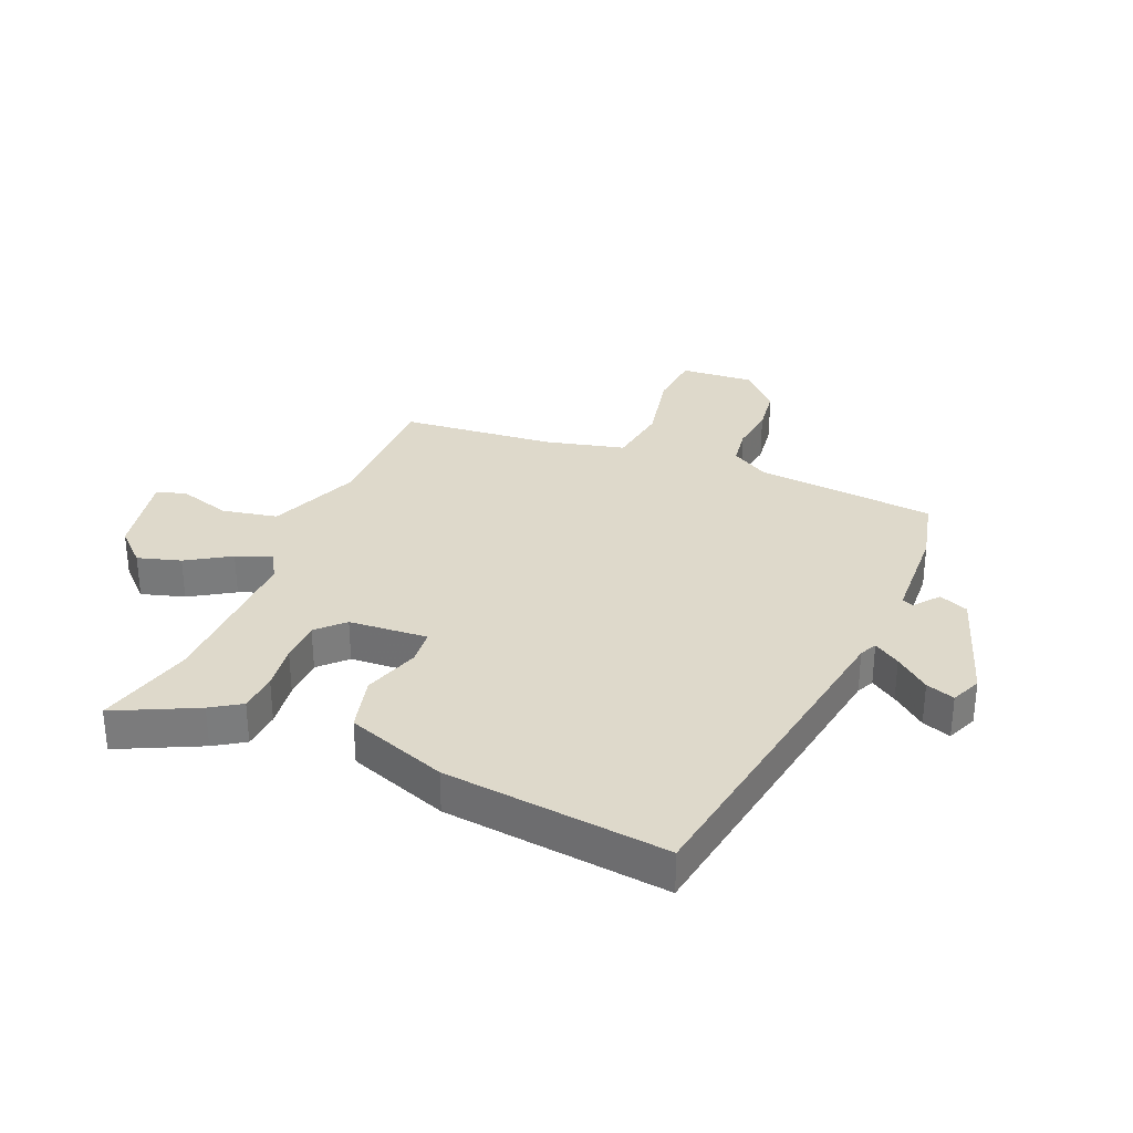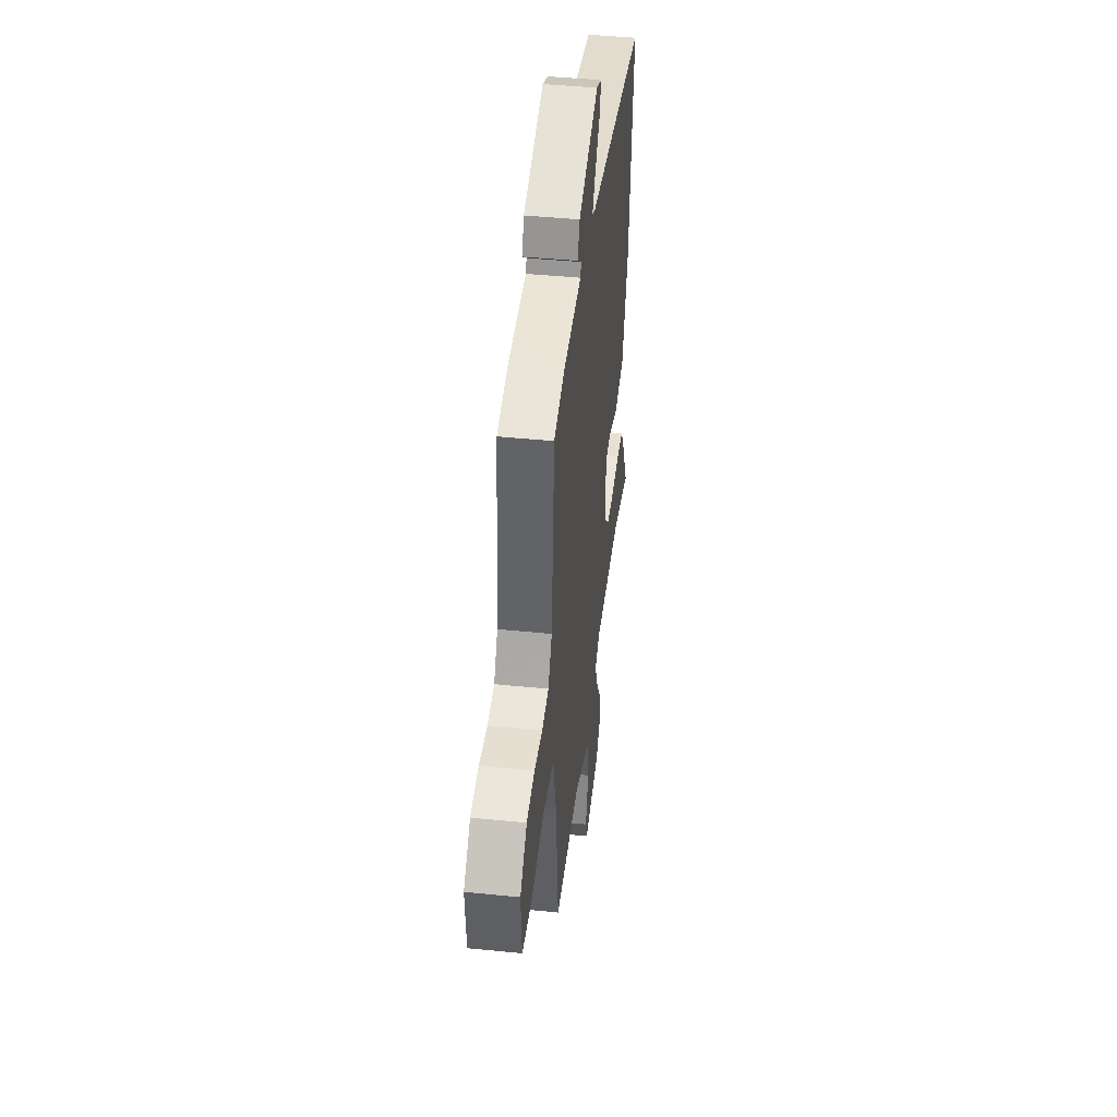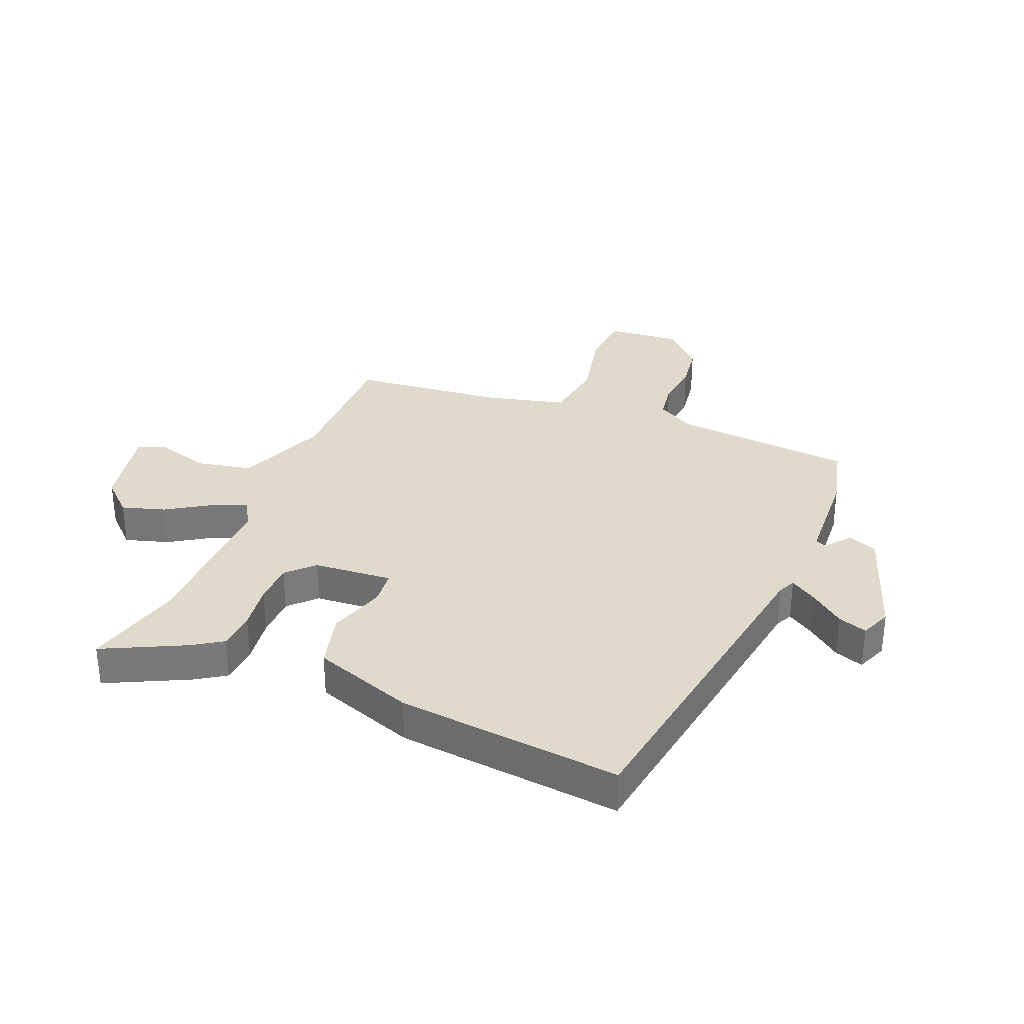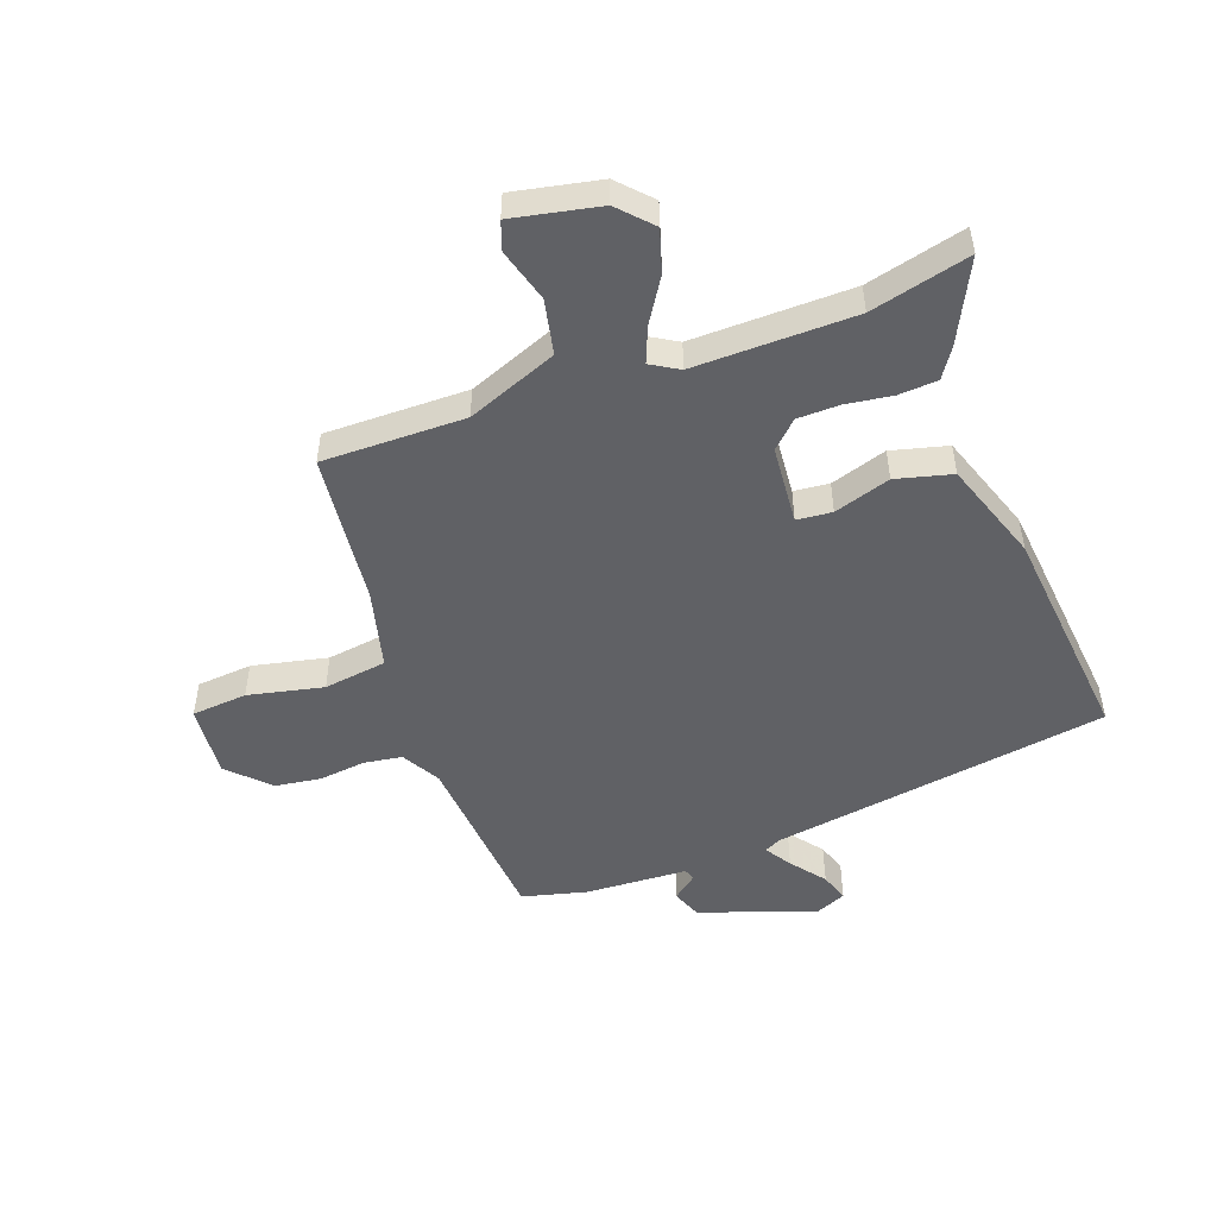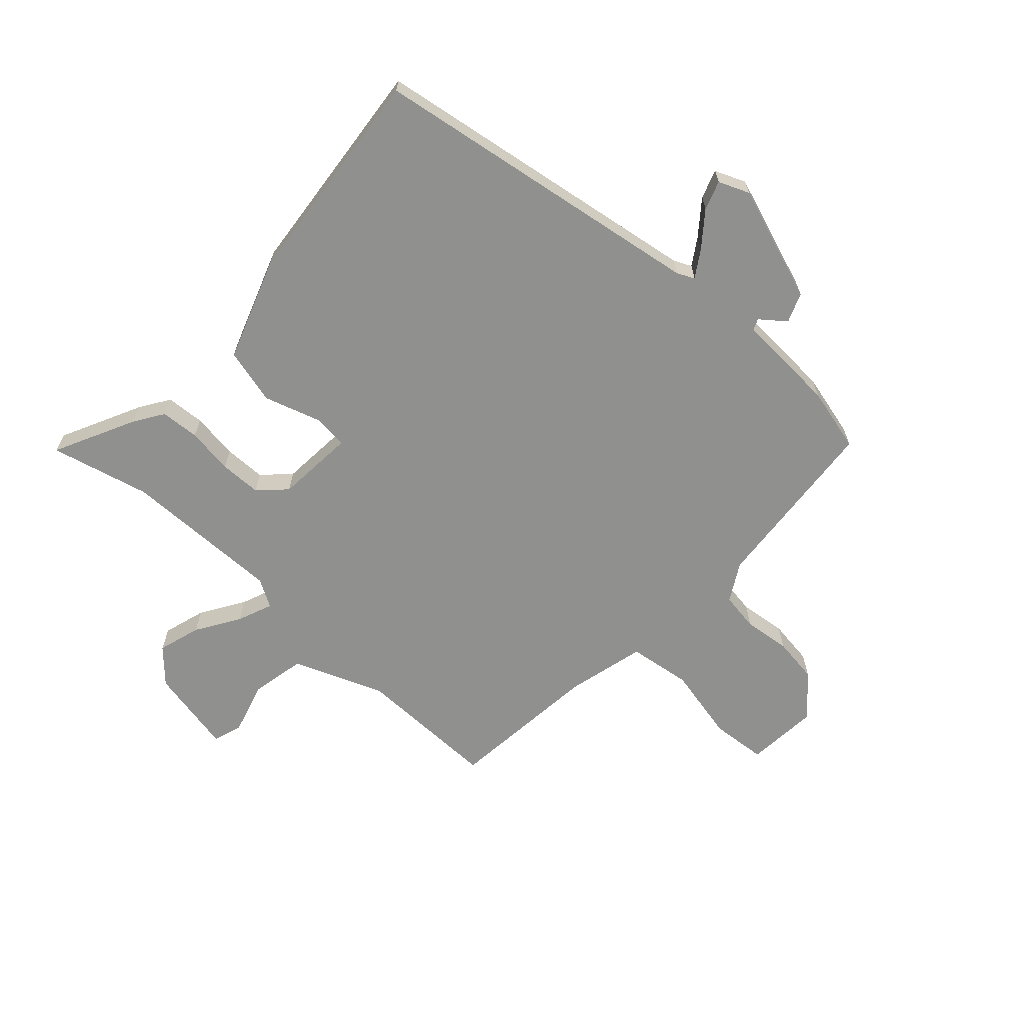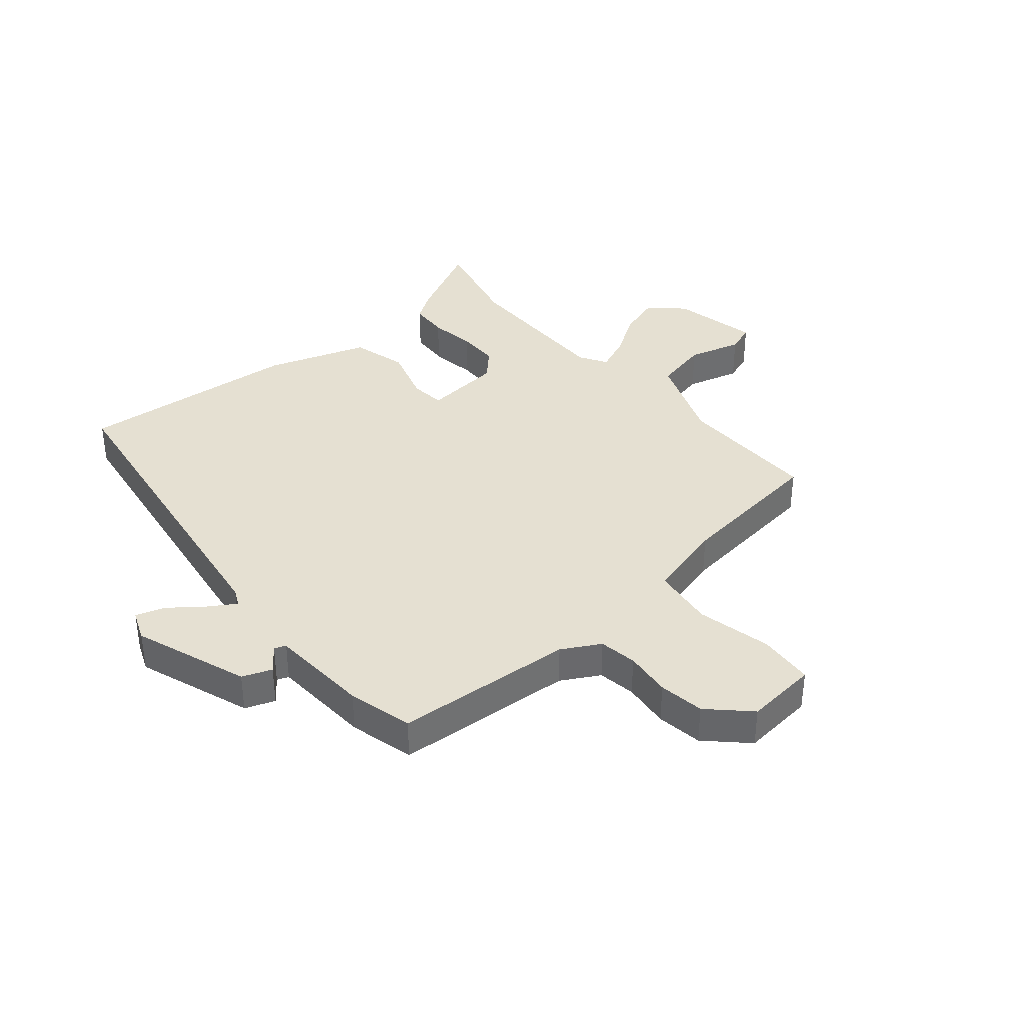
<metadata>
{"format":"obj","ext":"obj","renderer":"f3d","projection":"perspective","resolution":1024,"background":"white","views":[{"elev":31.8,"azim":-67.5,"up":"+Y"},{"elev":43.7,"azim":96.8,"up":"+Z"},{"elev":32.5,"azim":-68.3,"up":"+Y"},{"elev":-50.1,"azim":-160.7,"up":"+Y"},{"elev":-65.6,"azim":-43.1,"up":"+Y"},{"elev":37.6,"azim":48.5,"up":"+Y"}]}
</metadata>
<code>
v -0.361 0.07 -0.464
v -0.526 0.07 -0.507
v -0.461 0.07 -0.371
v -0.429 0.07 -0.321
v -0.364 0.07 -0.316
v -0.286 0.07 -0.326
v -0.216 0.07 -0.324
v -0.173 0.07 -0.281
v -0.164 0.07 -0.149
v -0.223 0.07 -0.144
v -0.317 0.07 -0.175
v -0.411 0.07 -0.152
v -0.472 0.07 0.016
v -0.514 0.07 0.389
v 0.049 0.07 0.483
v 0.078 0.07 0.497
v 0.049 0.07 0.541
v 0.004 0.07 0.597
v -0.013 0.07 0.645
v 0.038 0.07 0.667
v 0.232 0.07 0.602
v 0.252 0.07 0.553
v 0.211 0.07 0.52
v 0.219 0.07 0.501
v 0.389 0.07 0.494
v 0.498 0.07 0.468
v 0.527 0.07 0.167
v 0.564 0.07 0.104
v 0.628 0.07 0.095
v 0.706 0.07 0.105
v 0.783 0.07 0.095
v 0.848 0.07 0.031
v 0.839 0.07 -0.091
v 0.746 0.07 -0.1
v 0.62 0.07 -0.074
v 0.515 0.07 -0.09
v 0.483 0.07 -0.223
v 0.459 0.07 -0.479
v 0.22 0.07 -0.48
v 0.07 0.07 -0.541
v 0.052 0.07 -0.633
v 0.079 0.07 -0.722
v 0.063 0.07 -0.77
v -0.083 0.07 -0.742
v -0.135 0.07 -0.688
v -0.114 0.07 -0.616
v -0.069 0.07 -0.543
v -0.046 0.07 -0.484
v -0.093 0.07 -0.457
v -0.361 0 -0.464
v -0.526 0 -0.507
v -0.461 0 -0.371
v -0.429 0 -0.321
v -0.364 0 -0.316
v -0.286 0 -0.326
v -0.216 0 -0.324
v -0.173 0 -0.281
v -0.164 0 -0.149
v -0.223 0 -0.144
v -0.317 0 -0.175
v -0.411 0 -0.152
v -0.472 0 0.016
v -0.514 0 0.389
v 0.049 0 0.483
v 0.078 0 0.497
v 0.049 0 0.541
v 0.004 0 0.597
v -0.013 0 0.645
v 0.038 0 0.667
v 0.232 0 0.602
v 0.252 0 0.553
v 0.211 0 0.52
v 0.219 0 0.501
v 0.389 0 0.494
v 0.498 0 0.468
v 0.527 0 0.167
v 0.564 0 0.104
v 0.628 0 0.095
v 0.706 0 0.105
v 0.783 0 0.095
v 0.848 0 0.031
v 0.839 0 -0.091
v 0.746 0 -0.1
v 0.62 0 -0.074
v 0.515 0 -0.09
v 0.483 0 -0.223
v 0.459 0 -0.479
v 0.22 0 -0.48
v 0.07 0 -0.541
v 0.052 0 -0.633
v 0.079 0 -0.722
v 0.063 0 -0.77
v -0.083 0 -0.742
v -0.135 0 -0.688
v -0.114 0 -0.616
v -0.069 0 -0.543
v -0.046 0 -0.484
v -0.093 0 -0.457
f 45 46 47
f 44 45 47
f 43 44 47
f 42 43 47
f 41 42 47
f 40 41 47 48
f 39 40 48 49
f 37 38 39 49
f 33 34 35
f 32 33 35
f 31 32 35
f 30 31 35
f 29 30 35
f 28 29 35 36
f 27 28 36
f 36 37 49
f 27 36 49
f 26 27 49
f 25 26 49
f 24 25 49
f 21 22 23
f 20 21 23
f 19 20 23
f 18 19 23
f 17 18 23
f 16 17 23 24
f 13 14 15
f 12 13 15
f 11 12 15
f 10 11 15
f 15 16 24
f 10 15 24
f 9 10 24
f 4 5 6
f 3 4 6
f 2 3 6
f 1 2 6
f 1 6 7
f 49 1 7
f 8 9 24 49
f 7 8 49
f 96 95 94
f 96 94 93
f 96 93 92
f 96 92 91
f 96 91 90
f 97 96 90 89
f 98 97 89 88
f 98 88 87 86
f 84 83 82
f 84 82 81
f 84 81 80
f 84 80 79
f 84 79 78
f 85 84 78 77
f 85 77 76
f 98 86 85
f 98 85 76
f 98 76 75
f 98 75 74
f 98 74 73
f 72 71 70
f 72 70 69
f 72 69 68
f 72 68 67
f 72 67 66
f 73 72 66 65
f 64 63 62
f 64 62 61
f 64 61 60
f 64 60 59
f 73 65 64
f 73 64 59
f 73 59 58
f 55 54 53
f 55 53 52
f 55 52 51
f 55 51 50
f 56 55 50
f 56 50 98
f 98 73 58 57
f 98 57 56
f 1 50 51 2
f 2 51 52 3
f 3 52 53 4
f 4 53 54 5
f 5 54 55 6
f 6 55 56 7
f 7 56 57 8
f 8 57 58 9
f 9 58 59 10
f 10 59 60 11
f 11 60 61 12
f 12 61 62 13
f 13 62 63 14
f 14 63 64 15
f 15 64 65 16
f 16 65 66 17
f 17 66 67 18
f 18 67 68 19
f 19 68 69 20
f 20 69 70 21
f 21 70 71 22
f 22 71 72 23
f 23 72 73 24
f 24 73 74 25
f 25 74 75 26
f 26 75 76 27
f 27 76 77 28
f 28 77 78 29
f 29 78 79 30
f 30 79 80 31
f 31 80 81 32
f 32 81 82 33
f 33 82 83 34
f 34 83 84 35
f 35 84 85 36
f 36 85 86 37
f 37 86 87 38
f 38 87 88 39
f 39 88 89 40
f 40 89 90 41
f 41 90 91 42
f 42 91 92 43
f 43 92 93 44
f 44 93 94 45
f 45 94 95 46
f 46 95 96 47
f 47 96 97 48
f 48 97 98 49
f 49 98 50 1

</code>
